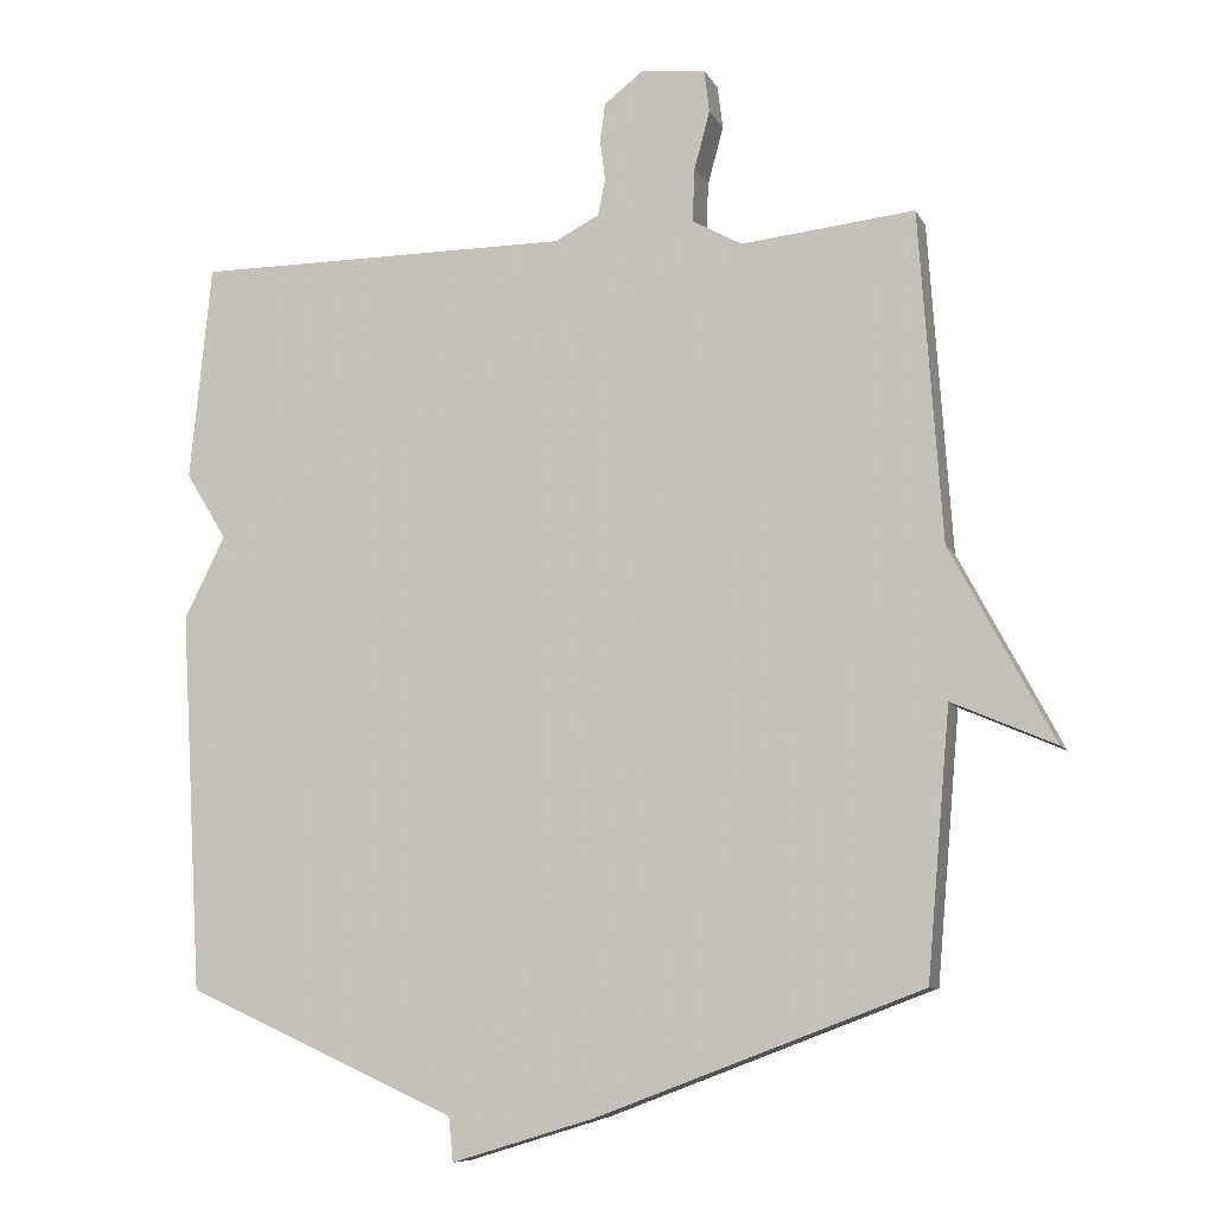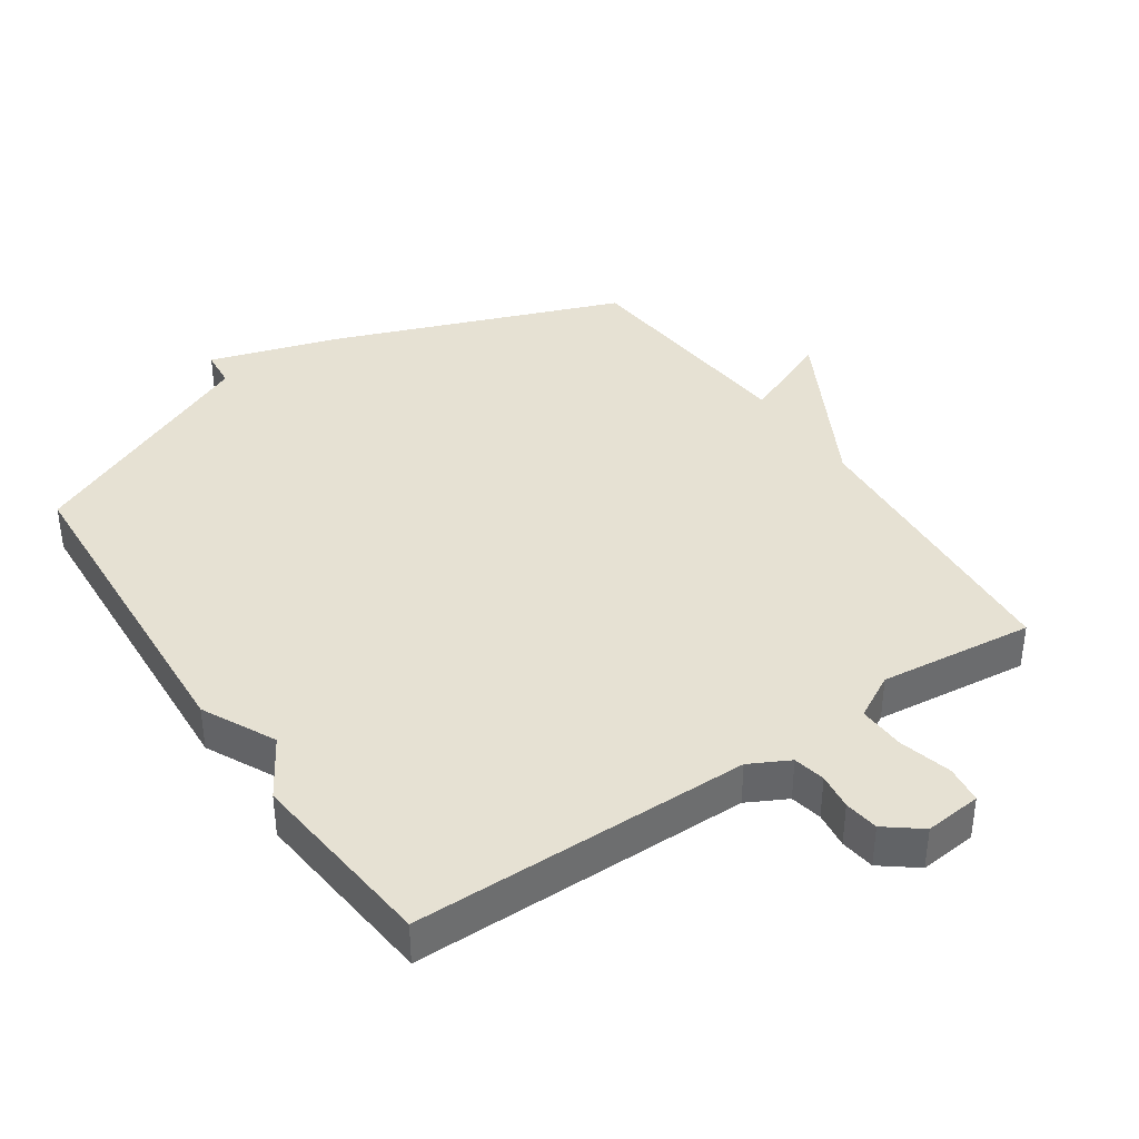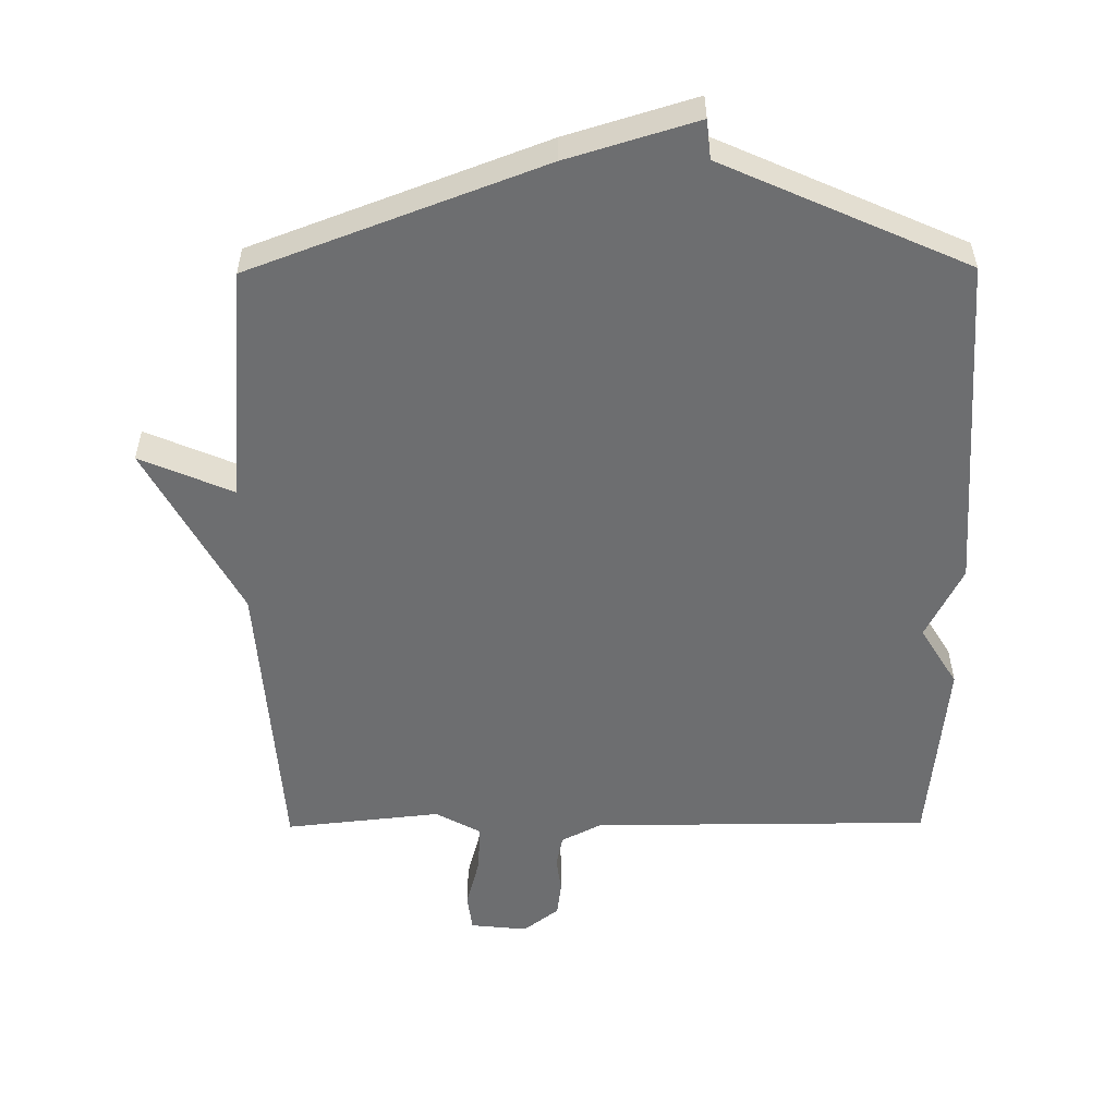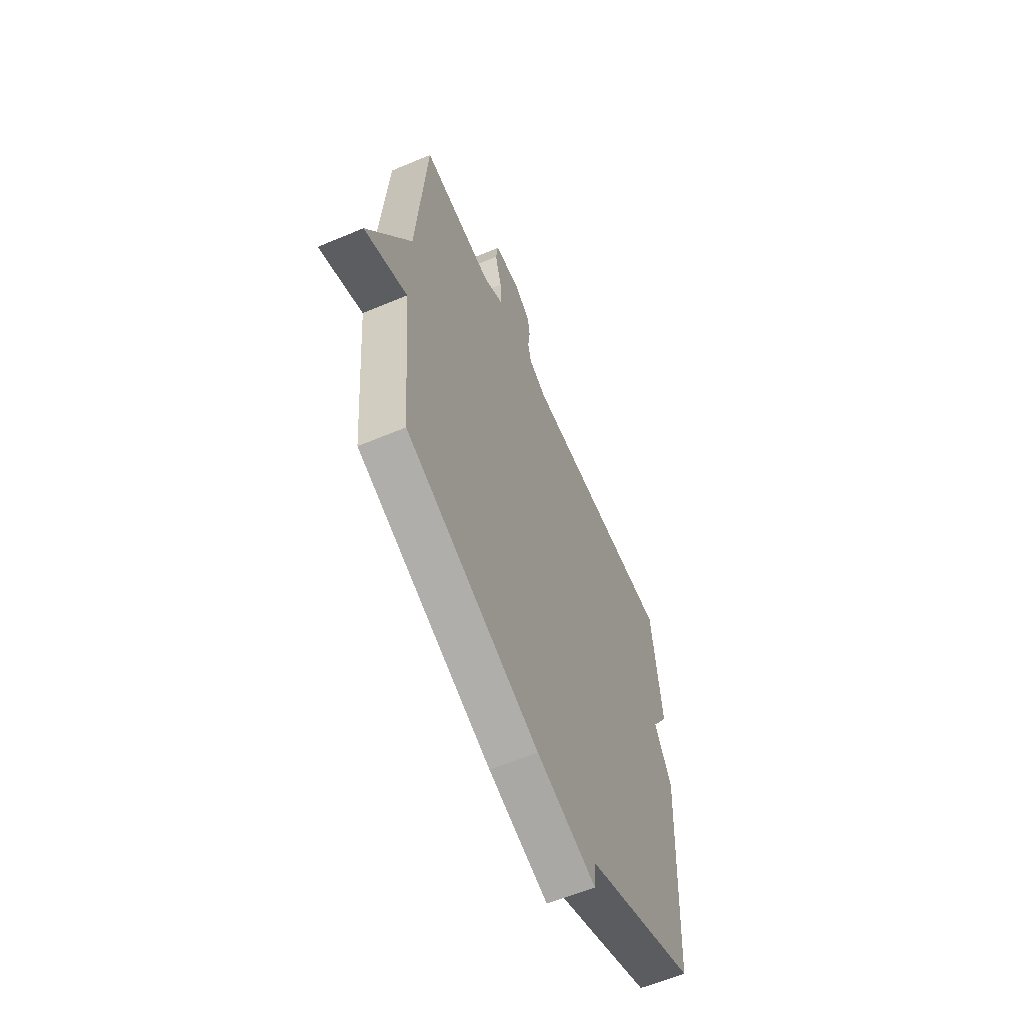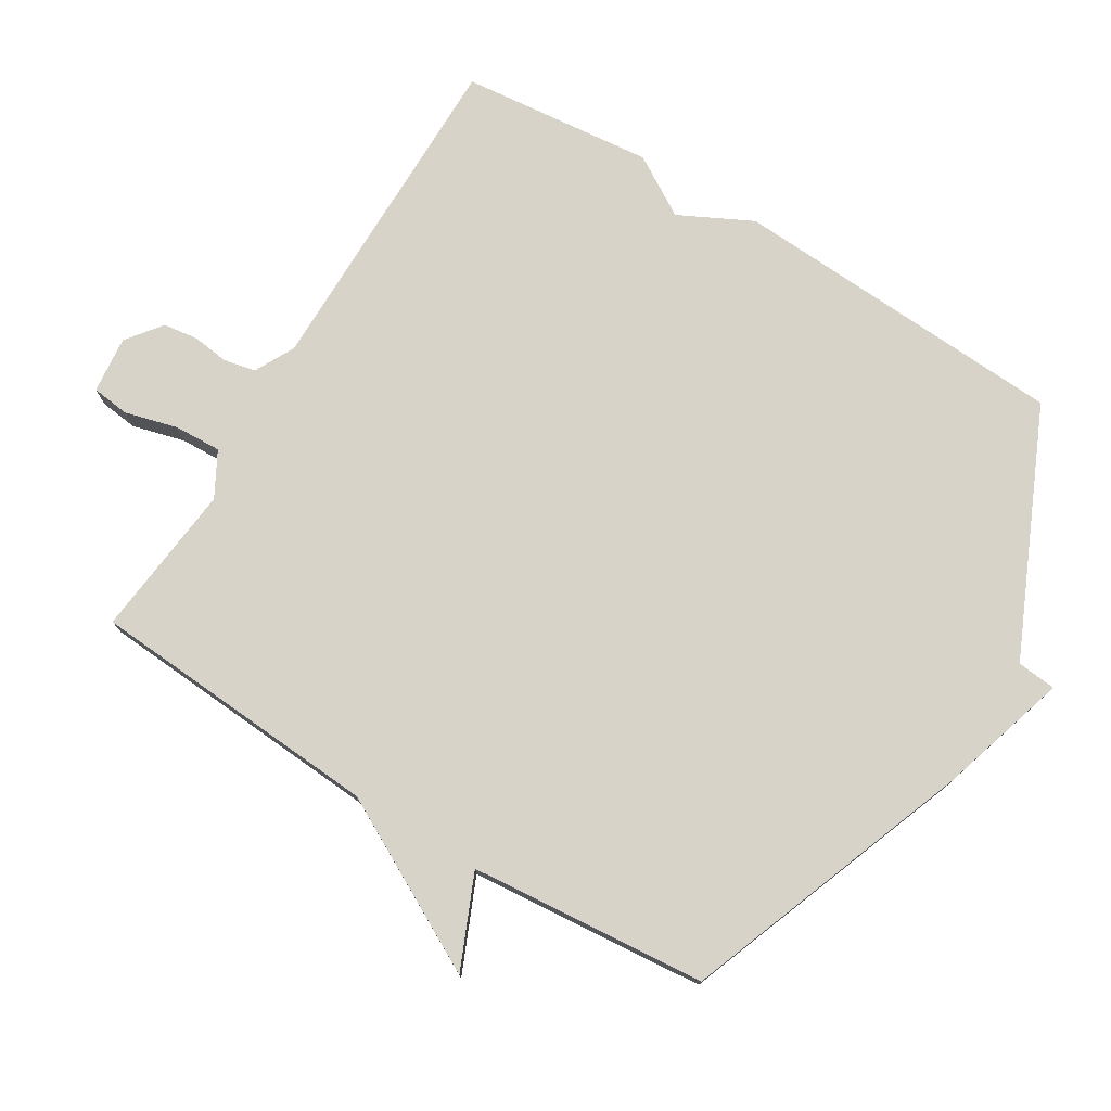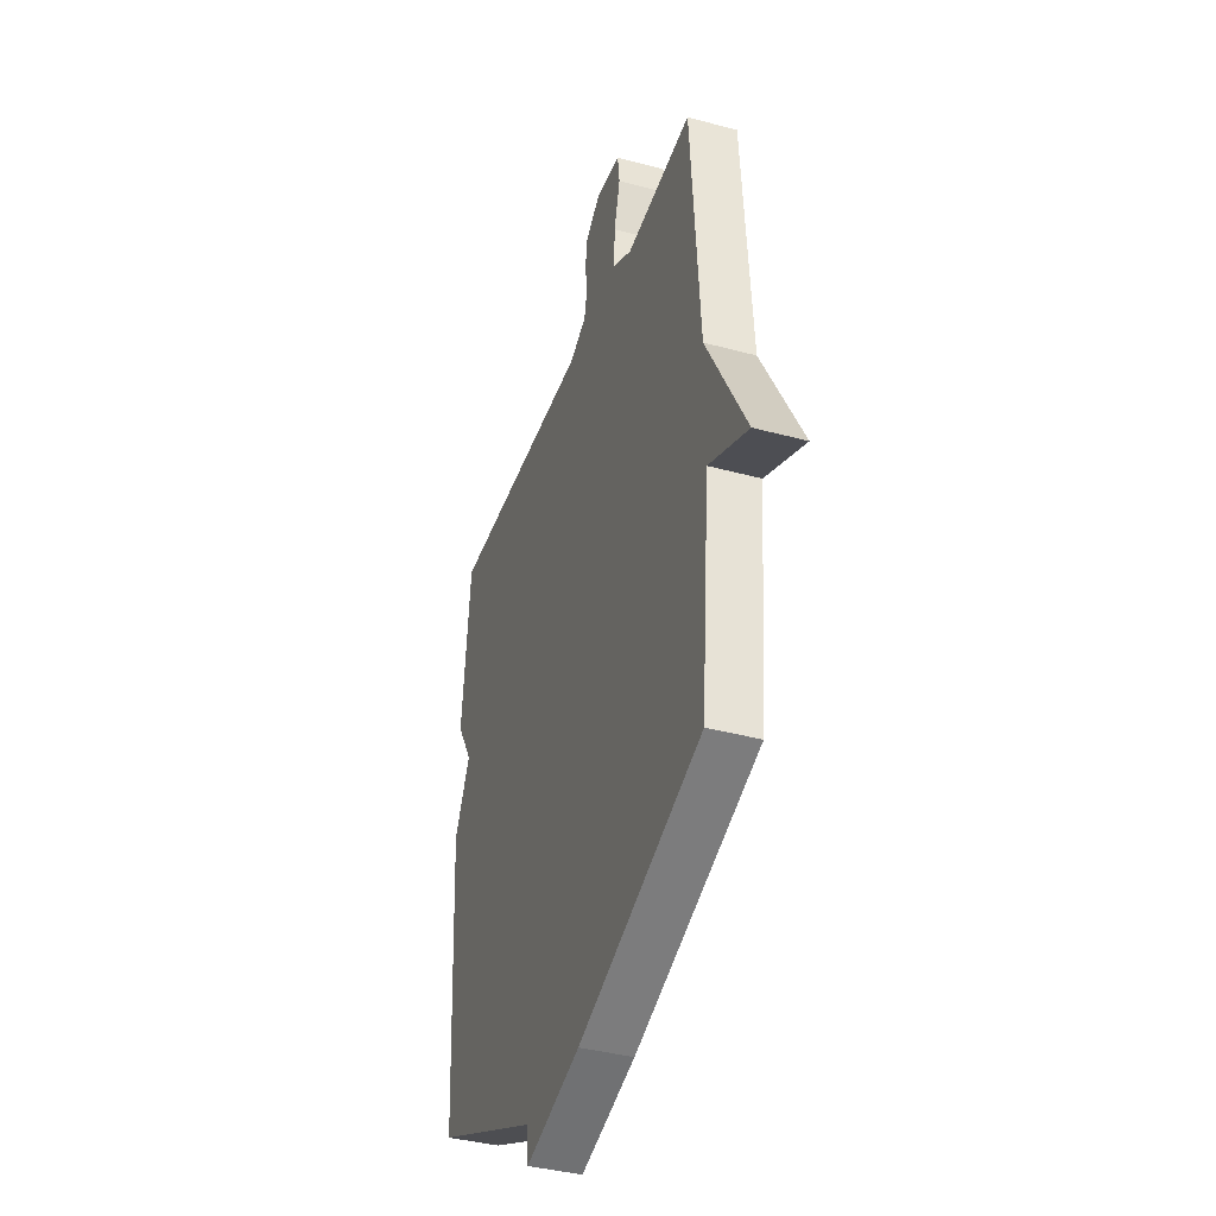
<metadata>
{"format":"obj","ext":"obj","renderer":"f3d","projection":"perspective","resolution":1024,"background":"white","views":[{"elev":-8.6,"azim":17.2,"up":"+Z"},{"elev":38.8,"azim":-34.0,"up":"+Y"},{"elev":-54.2,"azim":-179.5,"up":"+Y"},{"elev":-60.7,"azim":113.3,"up":"+Z"},{"elev":76.2,"azim":121.3,"up":"+Y"},{"elev":-38.7,"azim":71.2,"up":"+Z"}]}
</metadata>
<code>
v 0.5 0.07 -0.5
v 0.065 0.07 -0.664
v -0.129 0.07 -0.723
v -0.135 0.07 -0.664
v -0.5 0.07 -0.5
v -0.529 0.07 0.01
v -0.474 0.07 0.12
v -0.529 0.07 0.21
v -0.5 0.07 0.5
v 0.008 0.07 0.501
v 0.068 0.07 0.532
v 0.078 0.07 0.58
v 0.071 0.07 0.635
v 0.078 0.07 0.687
v 0.131 0.07 0.728
v 0.217 0.07 0.719
v 0.224 0.07 0.662
v 0.203 0.07 0.583
v 0.2 0.07 0.512
v 0.267 0.07 0.475
v 0.5 0.07 0.5
v 0.531 0.07 0.057
v 0.67 0.07 -0.203
v 0.531 0.07 -0.143
v 0.5 0 -0.5
v 0.065 0 -0.664
v -0.129 0 -0.723
v -0.135 0 -0.664
v -0.5 0 -0.5
v -0.529 0 0.01
v -0.474 0 0.12
v -0.529 0 0.21
v -0.5 0 0.5
v 0.008 0 0.501
v 0.068 0 0.532
v 0.078 0 0.58
v 0.071 0 0.635
v 0.078 0 0.687
v 0.131 0 0.728
v 0.217 0 0.719
v 0.224 0 0.662
v 0.203 0 0.583
v 0.2 0 0.512
v 0.267 0 0.475
v 0.5 0 0.5
v 0.531 0 0.057
v 0.67 0 -0.203
v 0.531 0 -0.143
f 22 23 24
f 2 3 4
f 1 2 4
f 24 1 4
f 22 24 4
f 21 22 4
f 20 21 4
f 5 6 7
f 4 5 7
f 20 4 7
f 19 20 7
f 18 19 7 8
f 16 17 18
f 15 16 18
f 14 15 18
f 13 14 18
f 12 13 18
f 11 12 18
f 10 11 18 8
f 8 9 10
f 48 47 46
f 28 27 26
f 28 26 25
f 28 25 48
f 28 48 46
f 28 46 45
f 28 45 44
f 31 30 29
f 31 29 28
f 31 28 44
f 31 44 43
f 32 31 43 42
f 42 41 40
f 42 40 39
f 42 39 38
f 42 38 37
f 42 37 36
f 42 36 35
f 32 42 35 34
f 34 33 32
f 1 25 26 2
f 2 26 27 3
f 3 27 28 4
f 4 28 29 5
f 5 29 30 6
f 6 30 31 7
f 7 31 32 8
f 8 32 33 9
f 9 33 34 10
f 10 34 35 11
f 11 35 36 12
f 12 36 37 13
f 13 37 38 14
f 14 38 39 15
f 15 39 40 16
f 16 40 41 17
f 17 41 42 18
f 18 42 43 19
f 19 43 44 20
f 20 44 45 21
f 21 45 46 22
f 22 46 47 23
f 23 47 48 24
f 24 48 25 1

</code>
